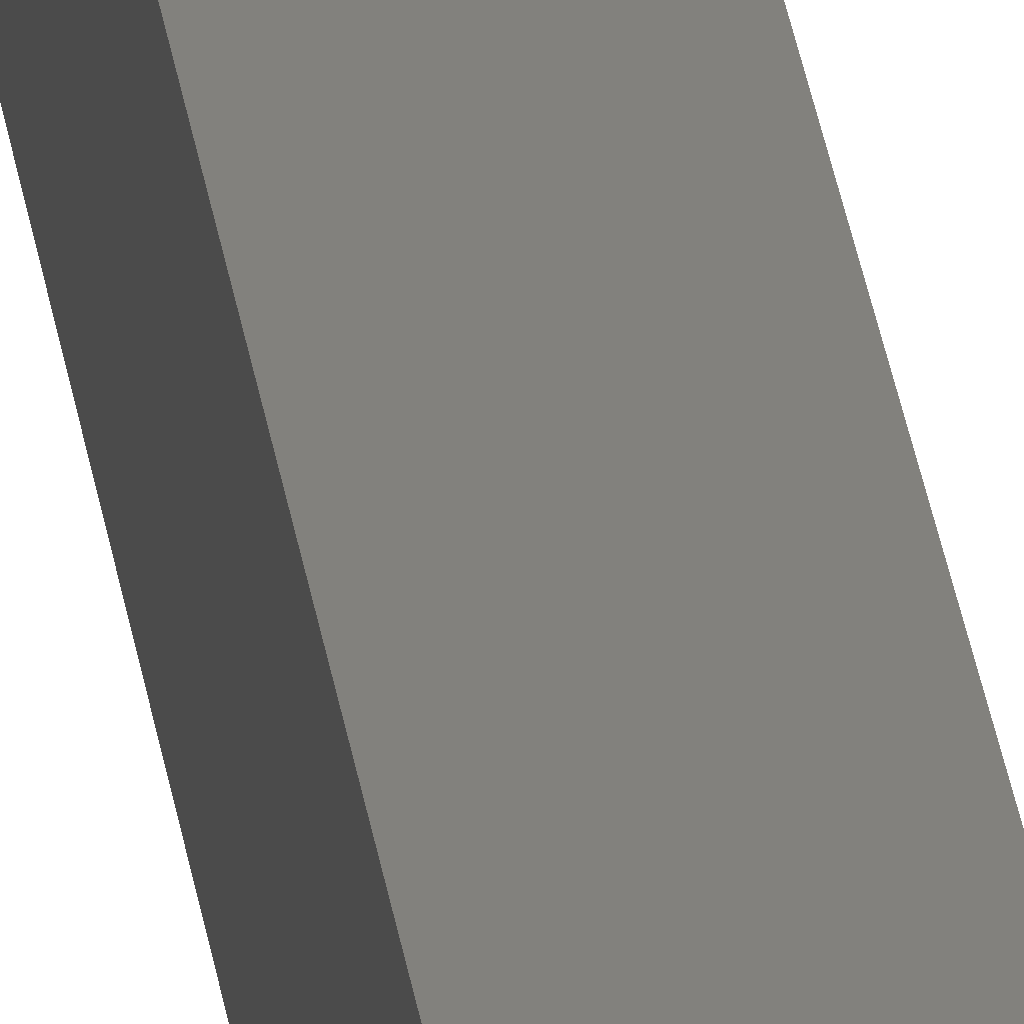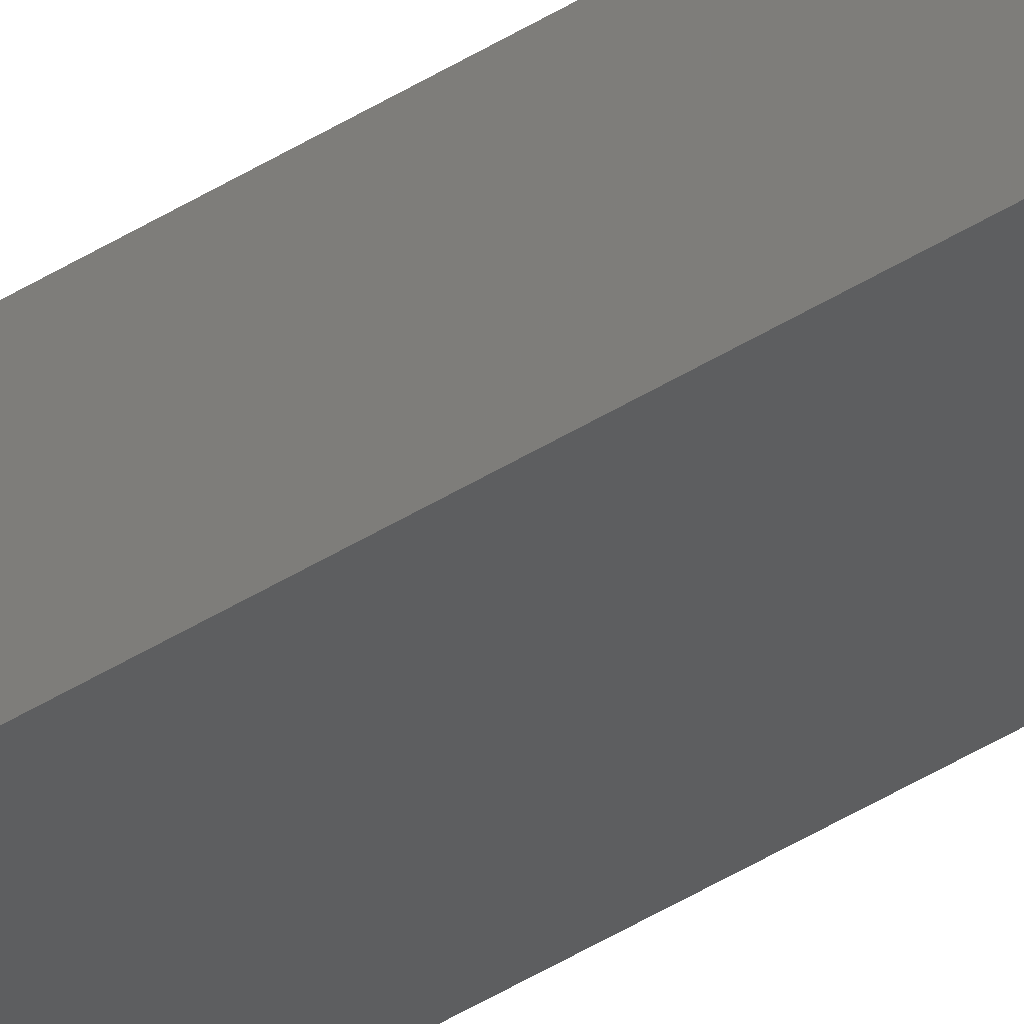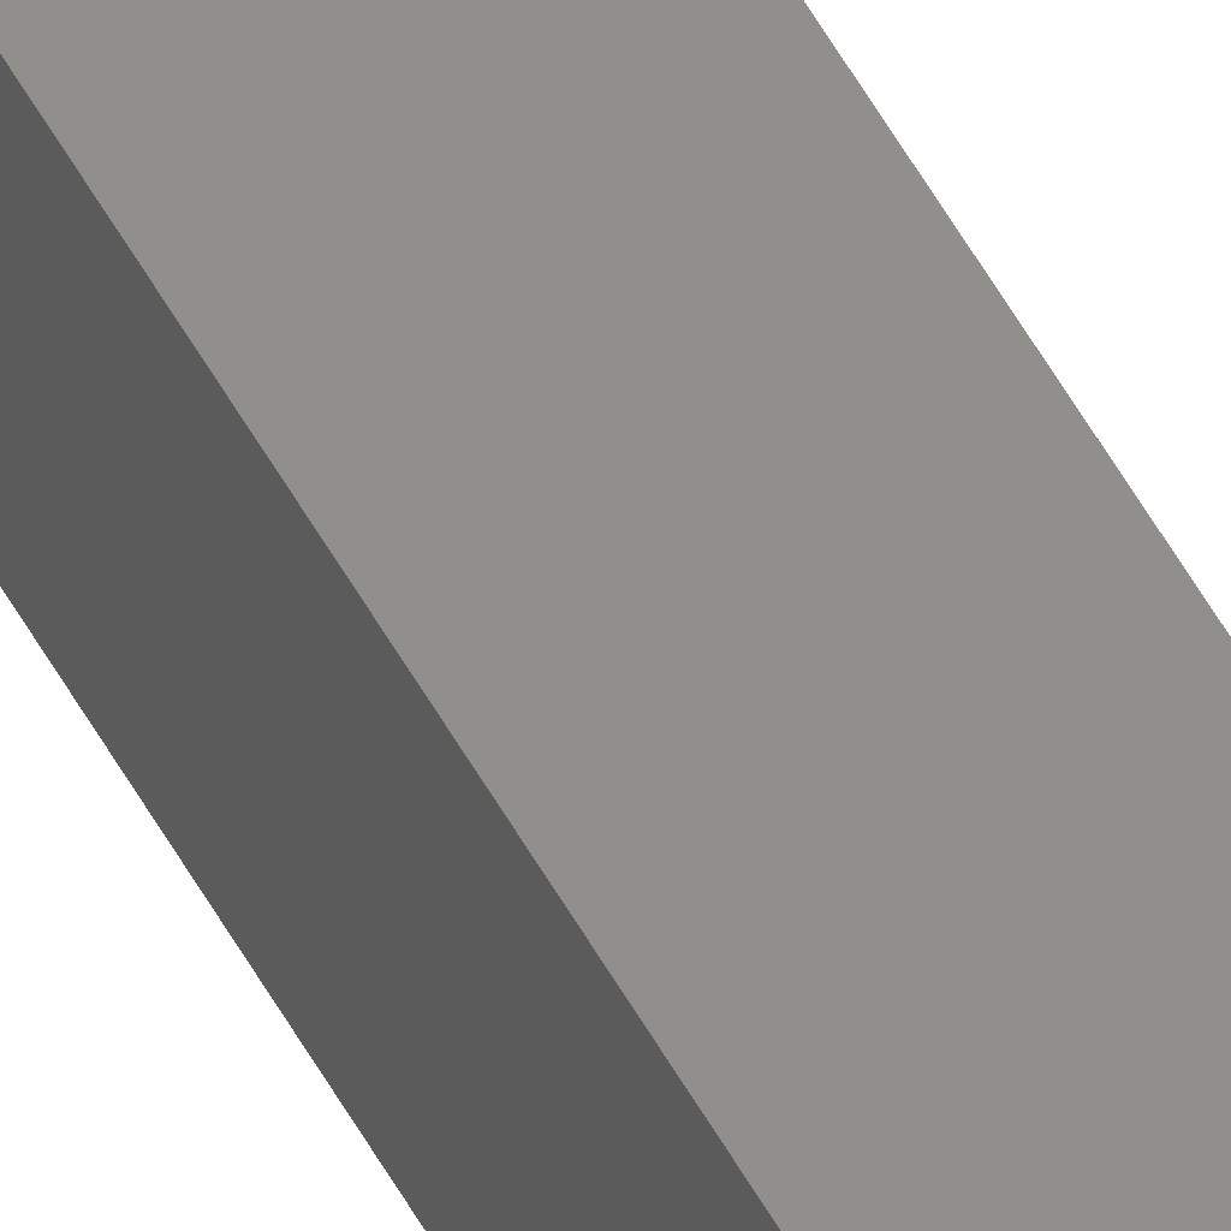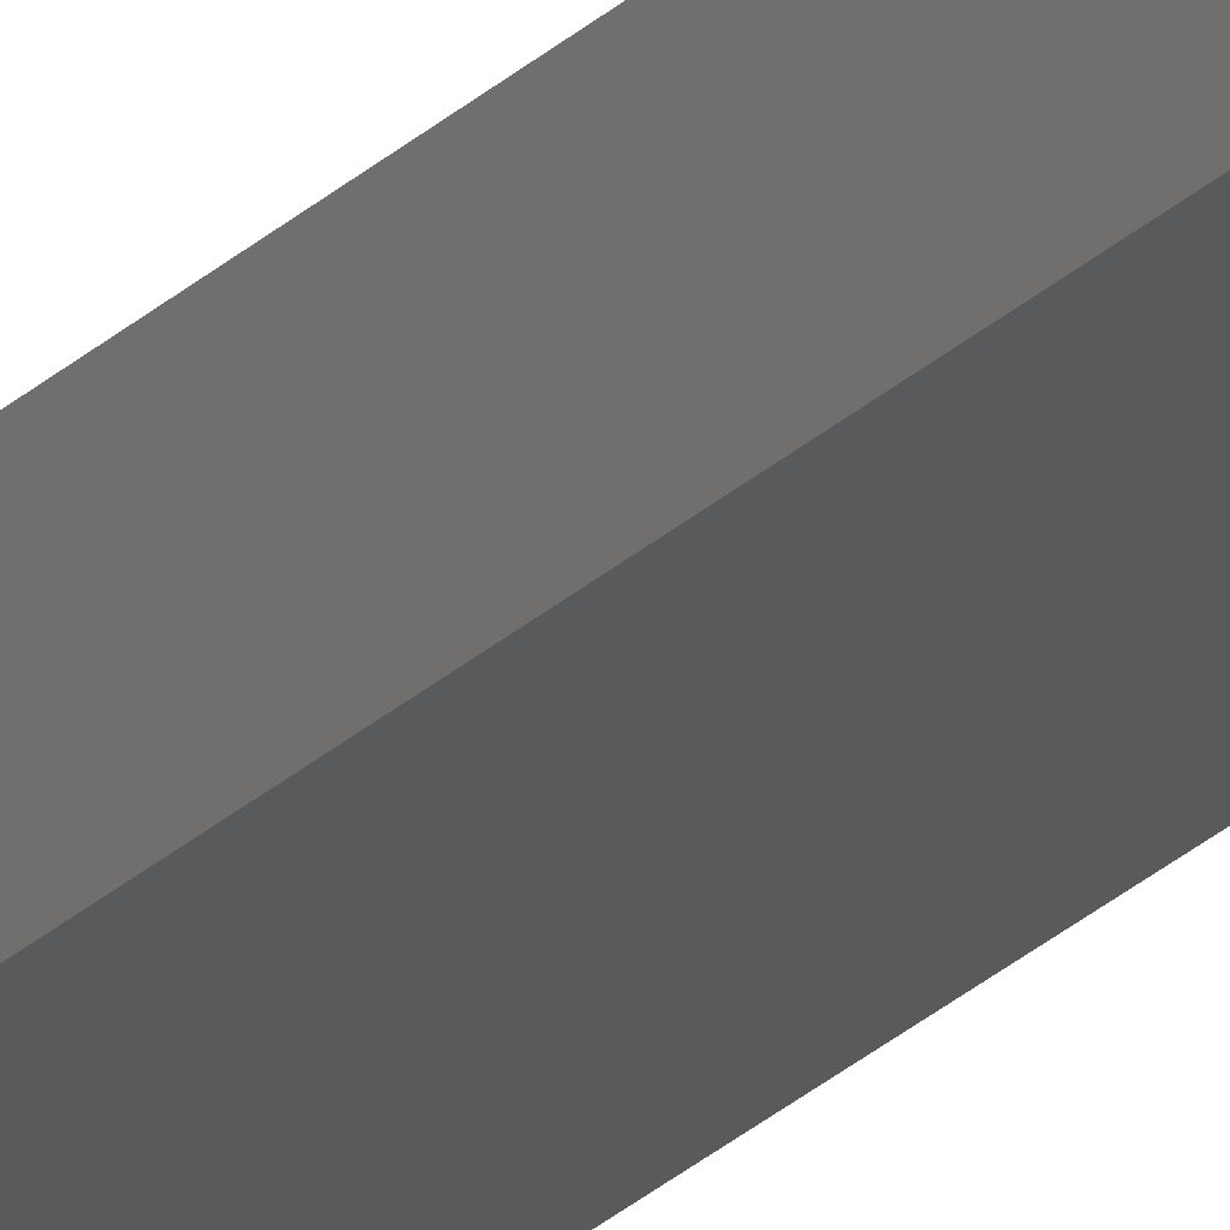
<metadata>
{"format":"stl","ext":"stl","renderer":"f3d","projection":"perspective","resolution":1024,"background":"white","views":[{"elev":15.1,"azim":176.0,"up":"+Y"},{"elev":-30.3,"azim":135.5,"up":"+Y"},{"elev":49.4,"azim":153.2,"up":"+Y"},{"elev":-21.2,"azim":150.7,"up":"+Y"}]}
</metadata>
<code>
# stl→obj: 16 verts, 28 faces
v -9.867 3.822 63.89
v -9.847 3.824 63.89
v -9.847 3.824 60.32
v -9.867 3.822 60.32
v -9.887 3.82 63.89
v -9.887 3.82 60.32
v -9.907 3.818 63.89
v -9.907 3.818 60.32
v -9.902 3.768 60.32
v -9.902 3.768 63.89
v -9.842 3.774 60.32
v -9.862 3.772 63.89
v -9.862 3.772 60.32
v -9.842 3.774 63.89
v -9.882 3.77 63.89
v -9.882 3.77 60.32
f 1 2 3
f 1 3 4
f 5 4 6
f 5 1 4
f 7 6 8
f 7 5 6
f 7 9 10
f 8 9 7
f 11 12 13
f 14 12 11
f 13 15 16
f 16 15 9
f 12 15 13
f 15 10 9
f 14 3 2
f 11 3 14
f 8 16 9
f 6 16 8
f 4 11 13
f 4 13 16
f 4 16 6
f 3 11 4
f 15 7 10
f 12 5 15
f 15 5 7
f 14 1 12
f 12 1 5
f 14 2 1

</code>
